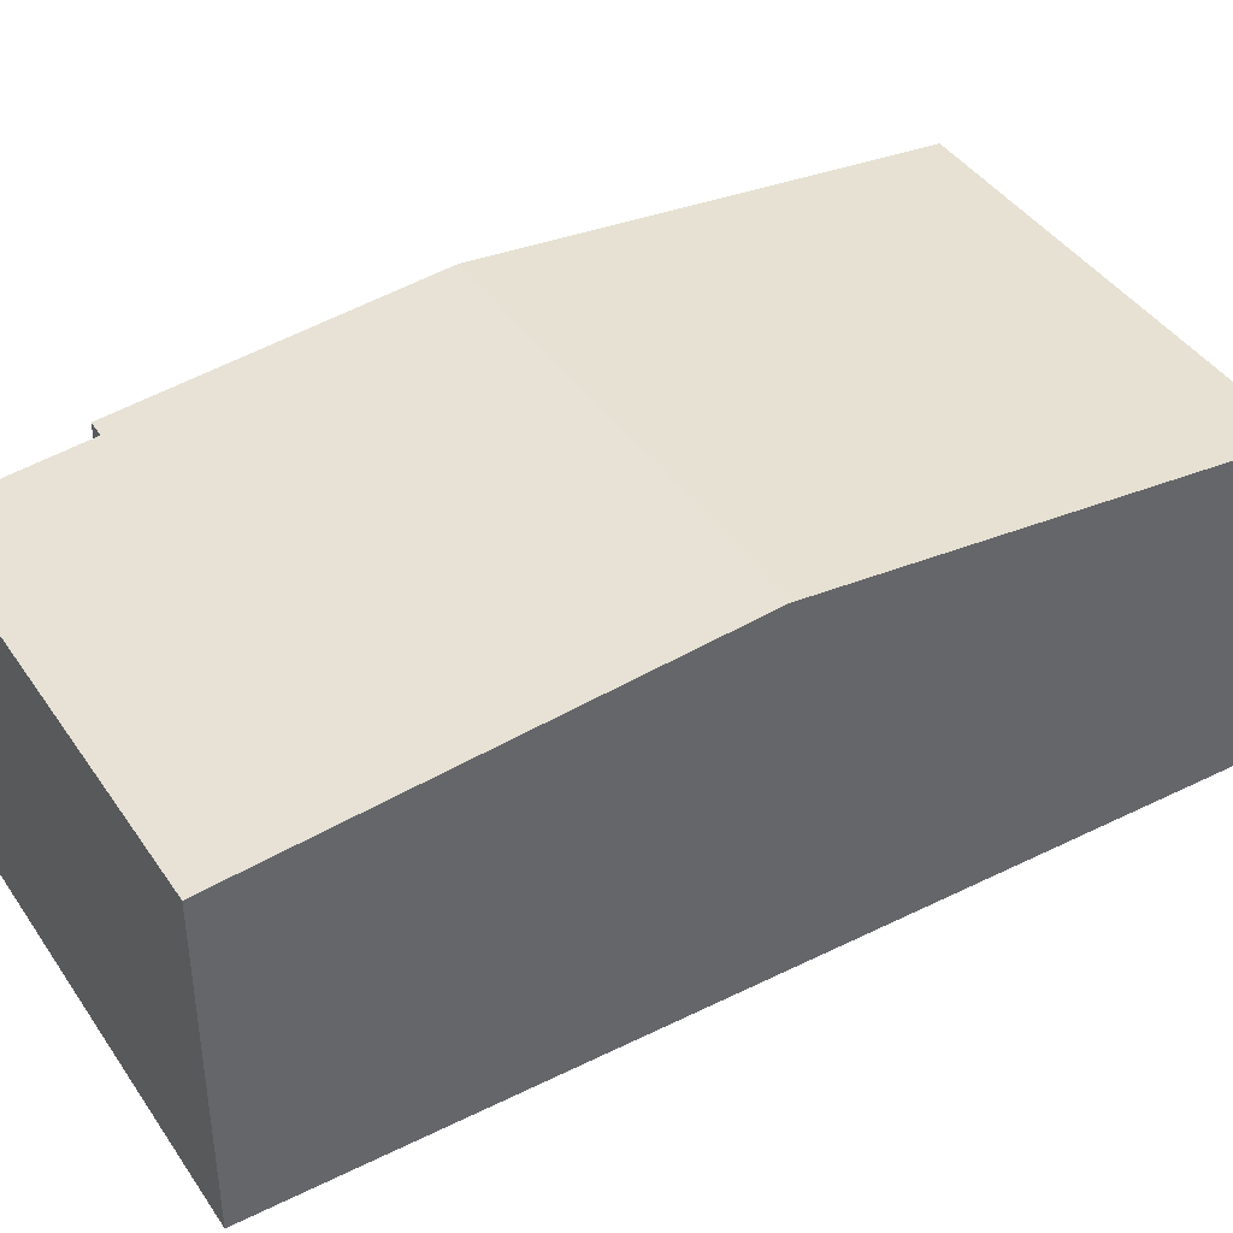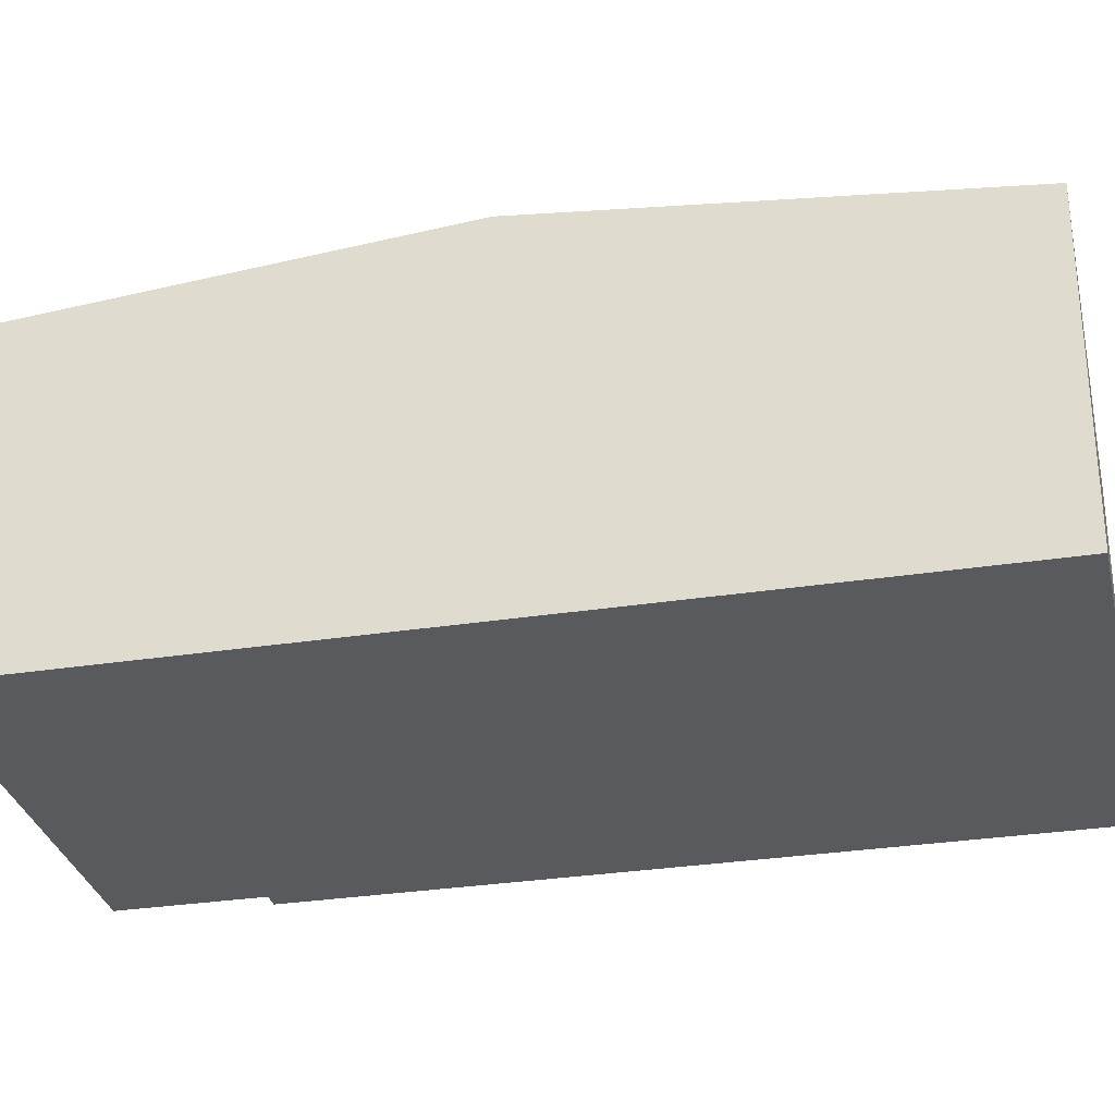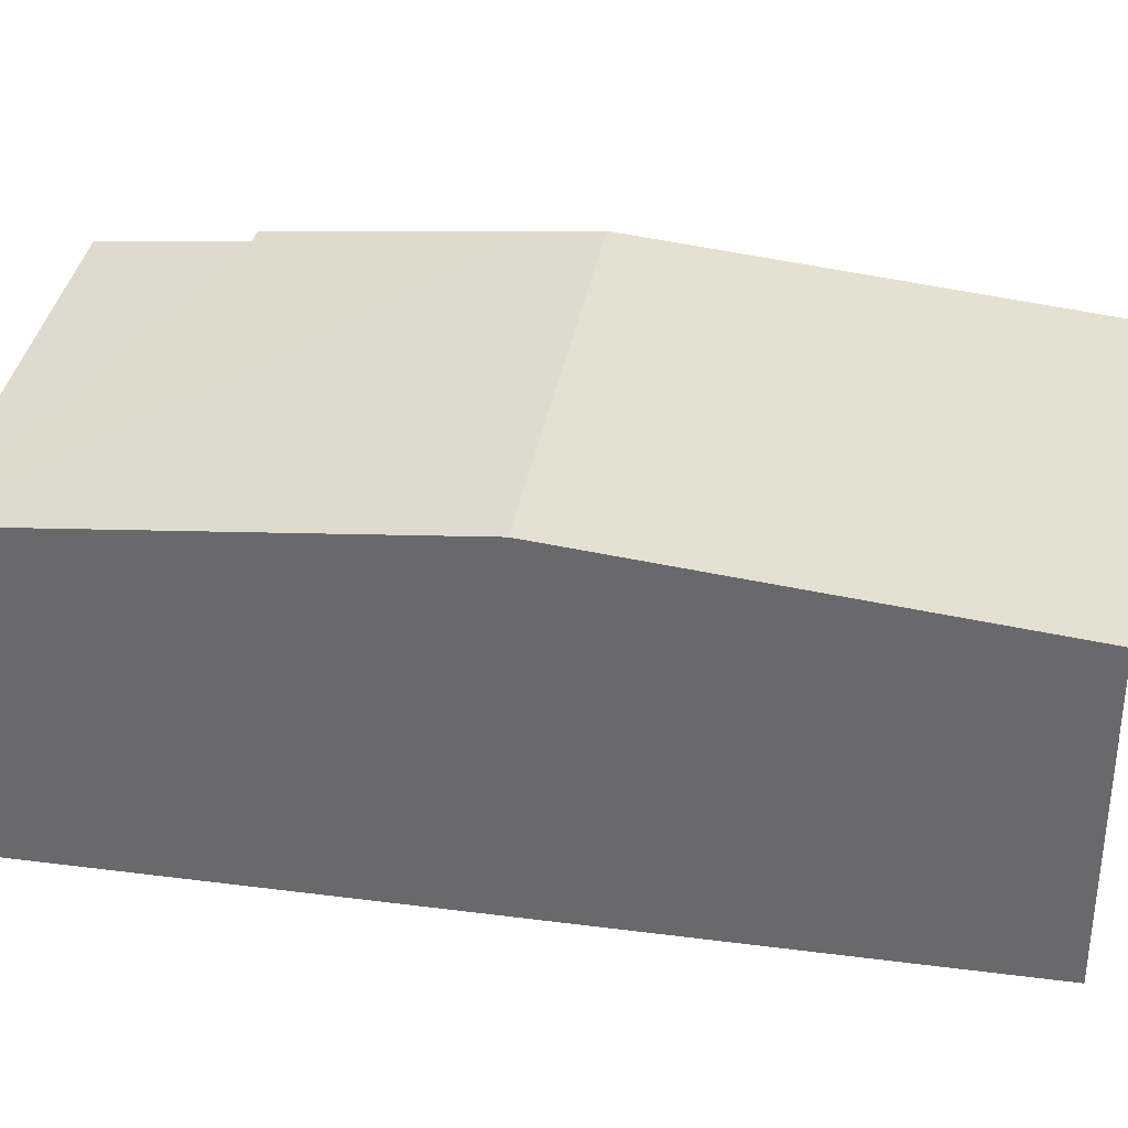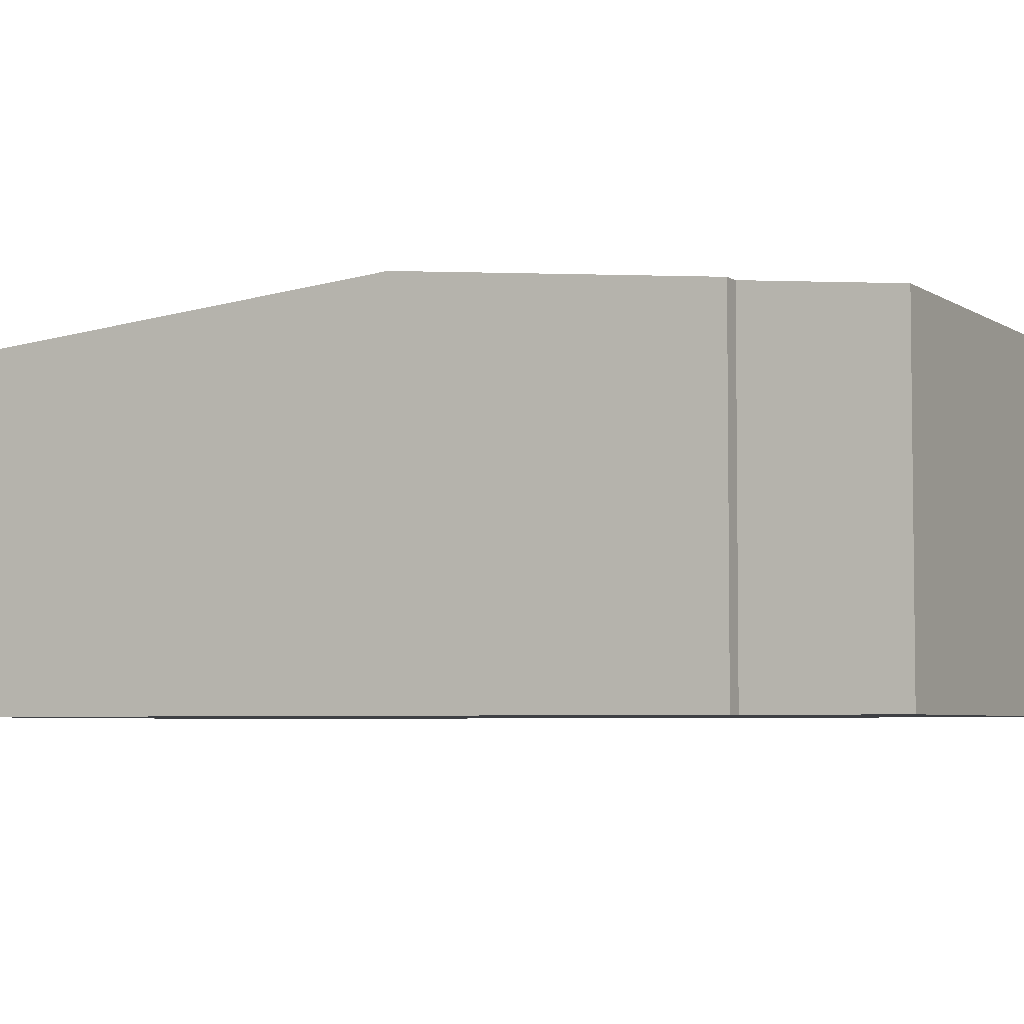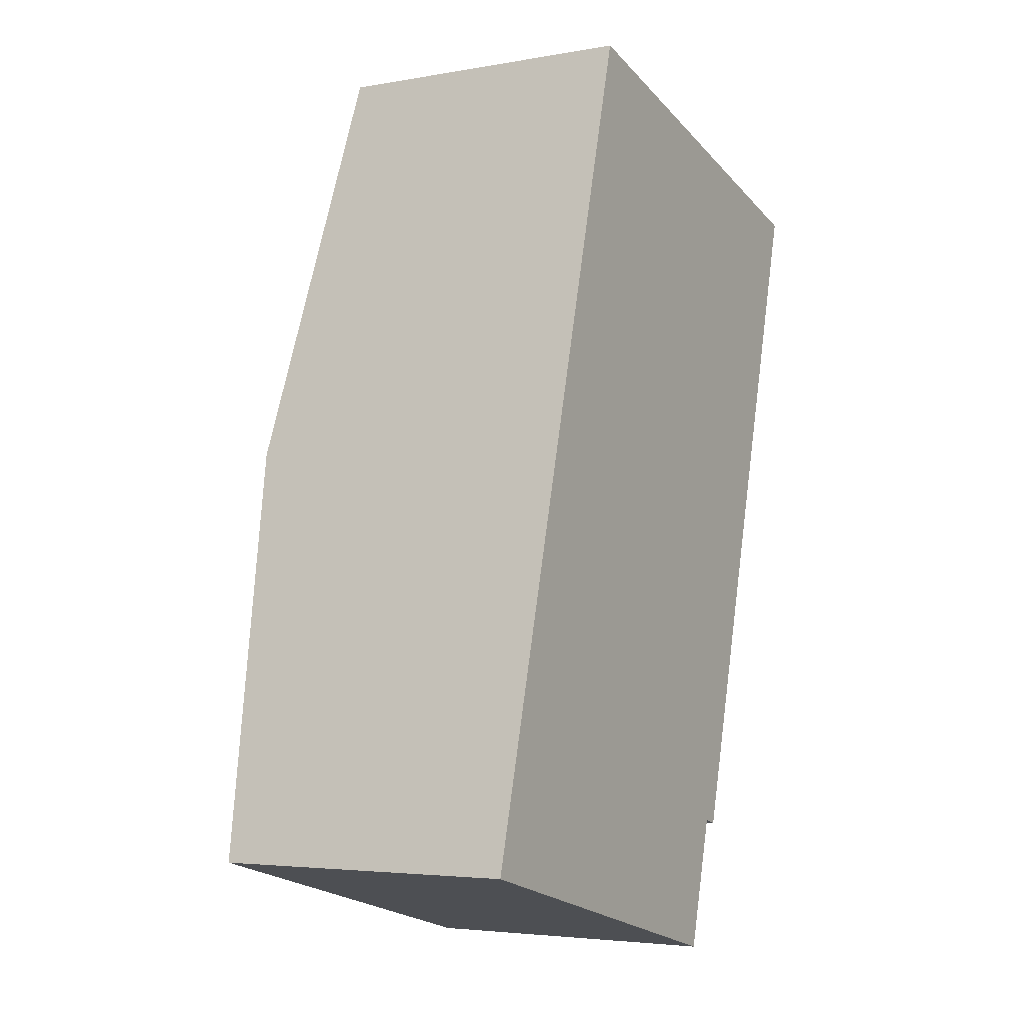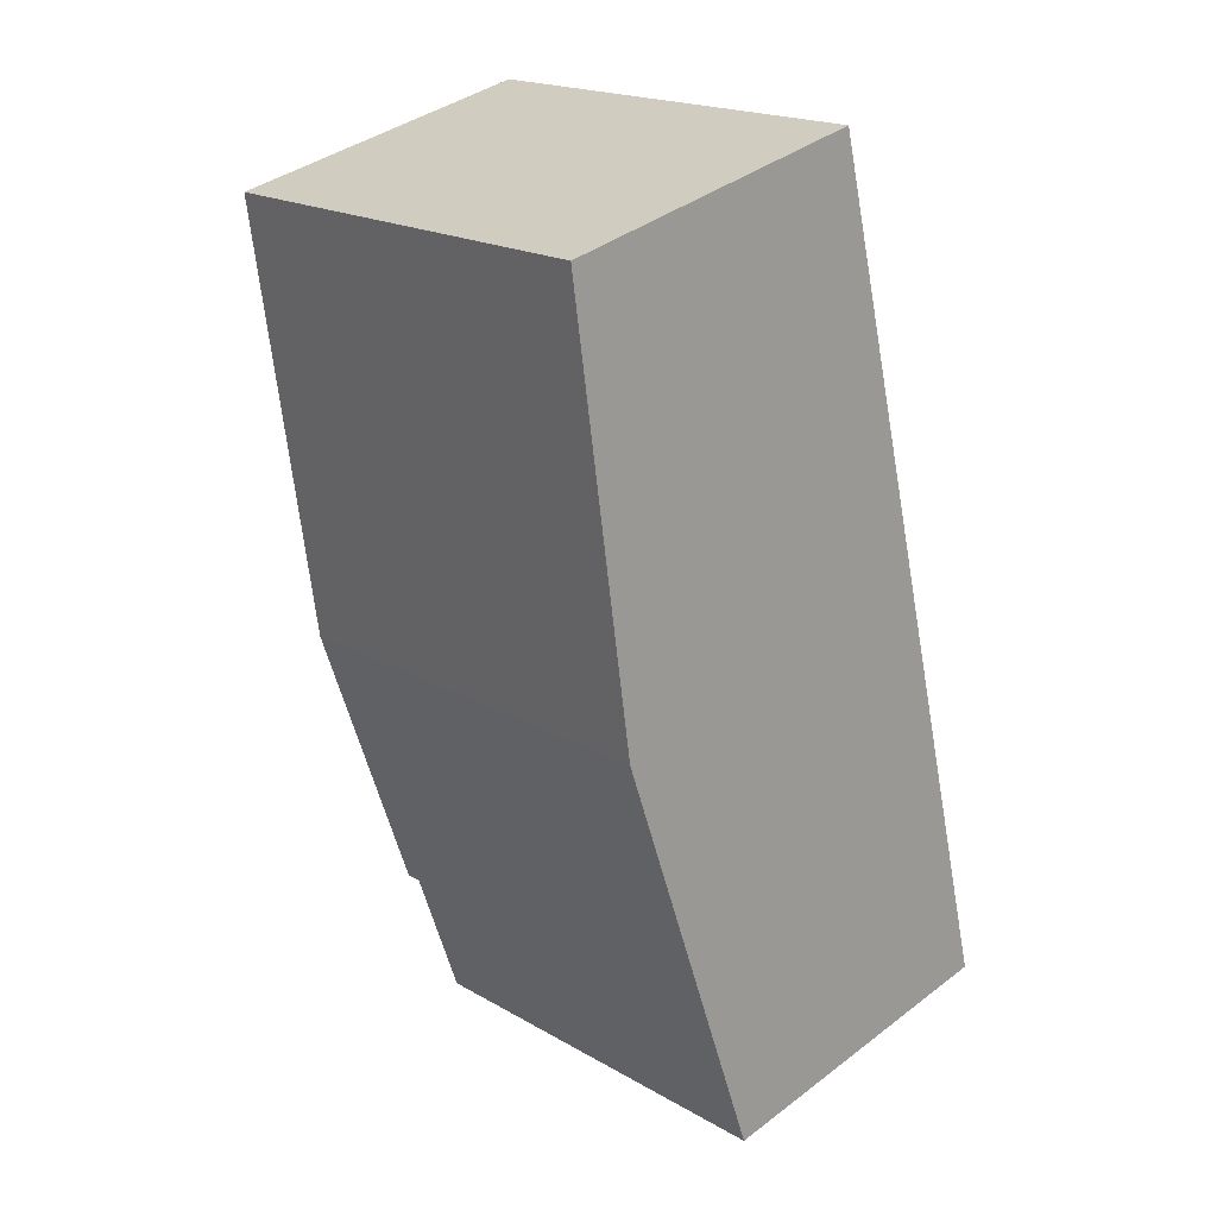
<metadata>
{"format":"obj","ext":"obj","renderer":"f3d","projection":"perspective","resolution":1024,"background":"white","views":[{"elev":41.4,"azim":-106.2,"up":"+Y"},{"elev":-30.5,"azim":-62.5,"up":"+Y"},{"elev":35.7,"azim":-65.5,"up":"+Y"},{"elev":-4.7,"azim":132.4,"up":"+Y"},{"elev":-4.1,"azim":-59.5,"up":"+Z"},{"elev":38.7,"azim":-133.7,"up":"+Z"}]}
</metadata>
<code>
v  7.926 3.856 8.883
v  1.36 4.364 5.132
v  2.719 3.856 10.26
v  6.794 4.279 4.61
v  6.567 4.364 3.752
v  0 3.856 2.361e-16
v  5.443 4.018 0.309
v  5.009 3.856 -1.327
v  6.393 4.3 3.097
v  5.641 4.018 0.257
v  5.009 8.126e-17 -1.327
v  0 0 0
v  5.641 -1.574e-17 0.257
v  5.443 -1.892e-17 0.309
v  1.36 -3.142e-16 5.132
v  2.719 -6.284e-16 10.26
v  7.926 -5.439e-16 8.883
v  6.794 -2.823e-16 4.61
v  6.567 -2.297e-16 3.752
v  6.393 -1.896e-16 3.097
g defaultobject
f 1 2 3
f 2 1 4
f 2 4 5
f 6 7 8
f 7 6 9
f 9 6 5
f 5 6 2
f 9 10 7
f 11 6 8
f 6 11 12
f 13 7 10
f 7 13 14
f 12 2 6
f 2 12 15
f 2 15 3
f 3 15 16
f 16 1 3
f 1 16 17
f 17 4 1
f 4 17 18
f 4 18 5
f 5 18 9
f 9 18 10
f 10 18 19
f 10 19 20
f 10 20 13
f 14 8 7
f 8 14 11
f 15 17 16
f 17 15 12
f 17 12 18
f 18 12 14
f 14 12 11
f 18 14 20
f 13 20 14

</code>
